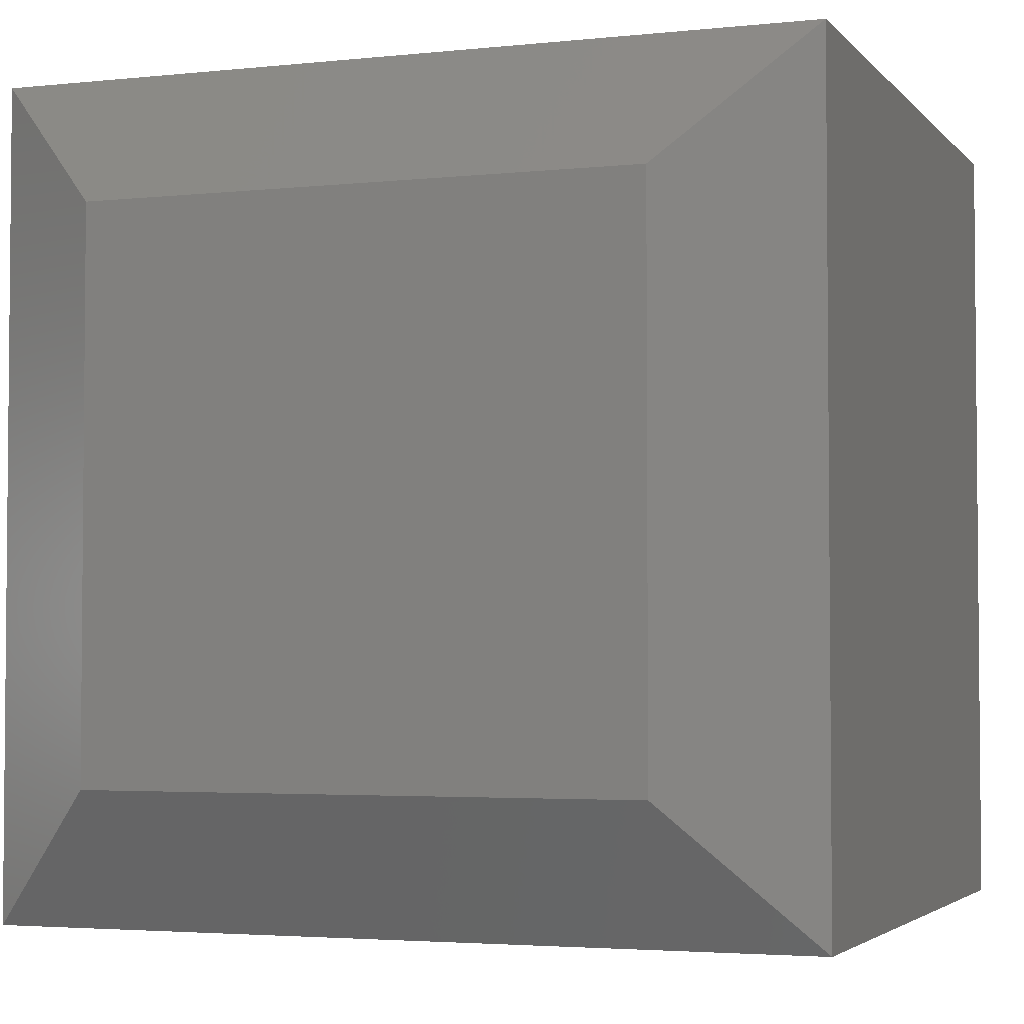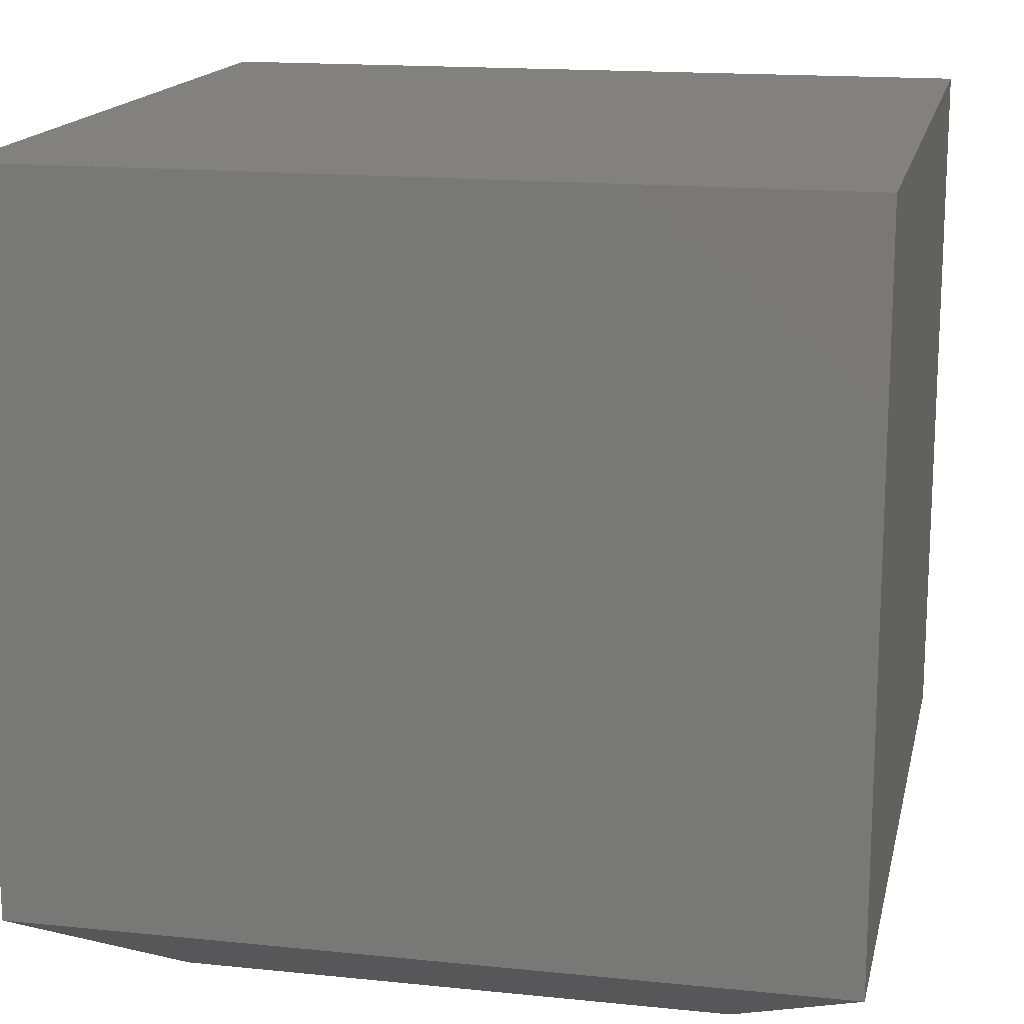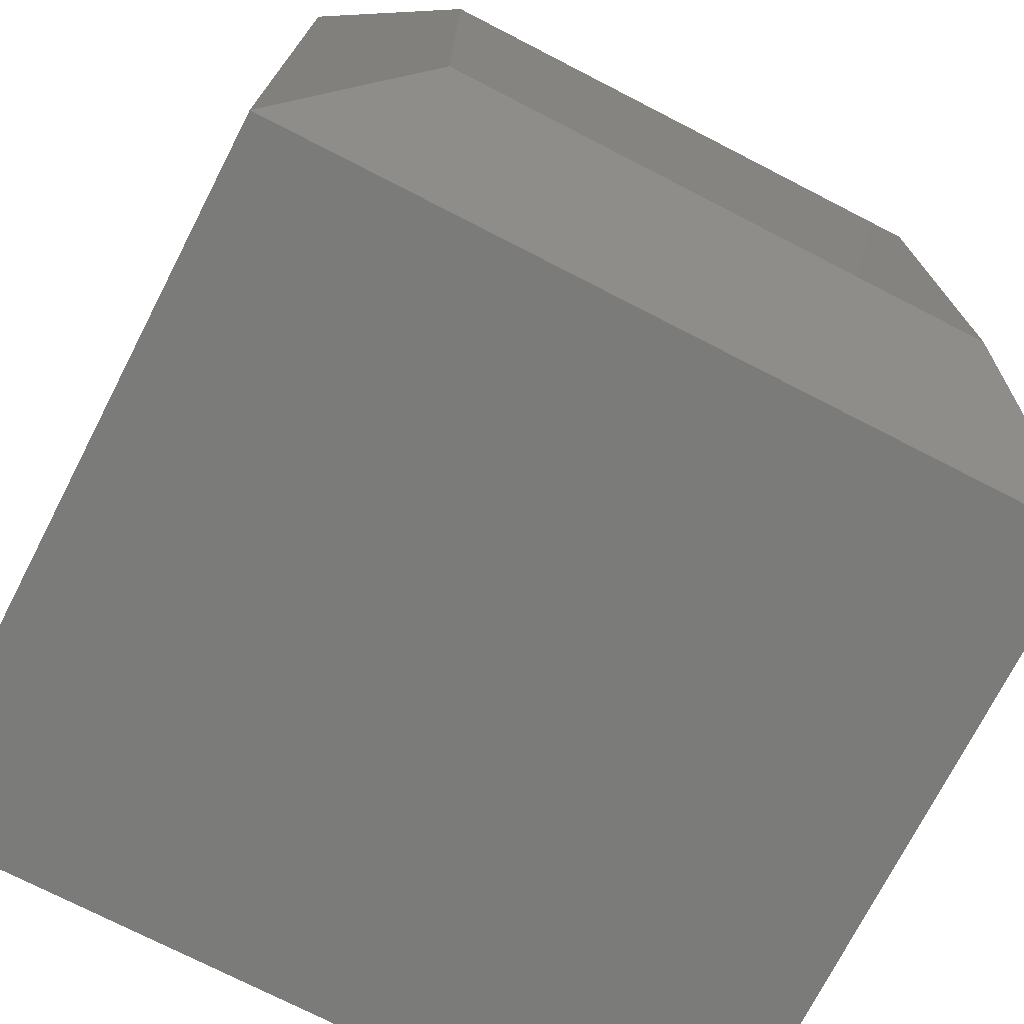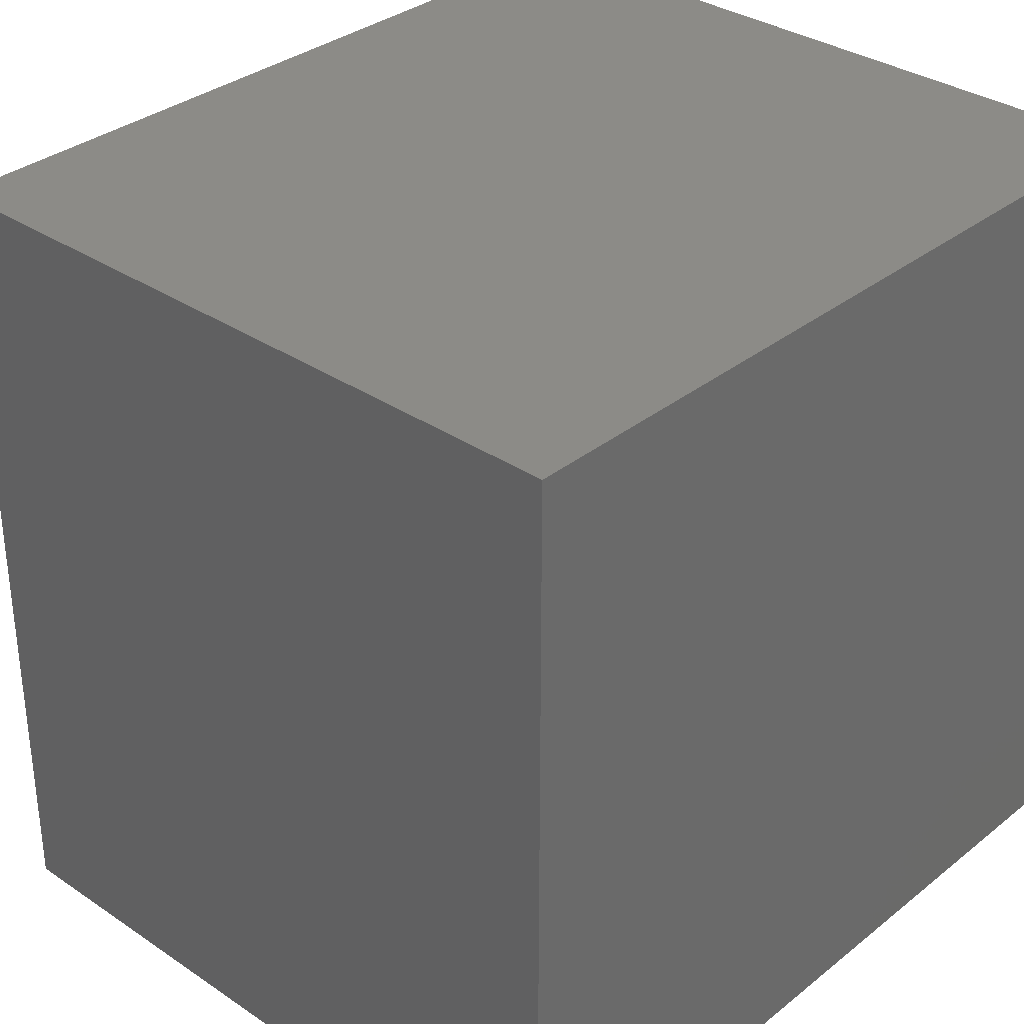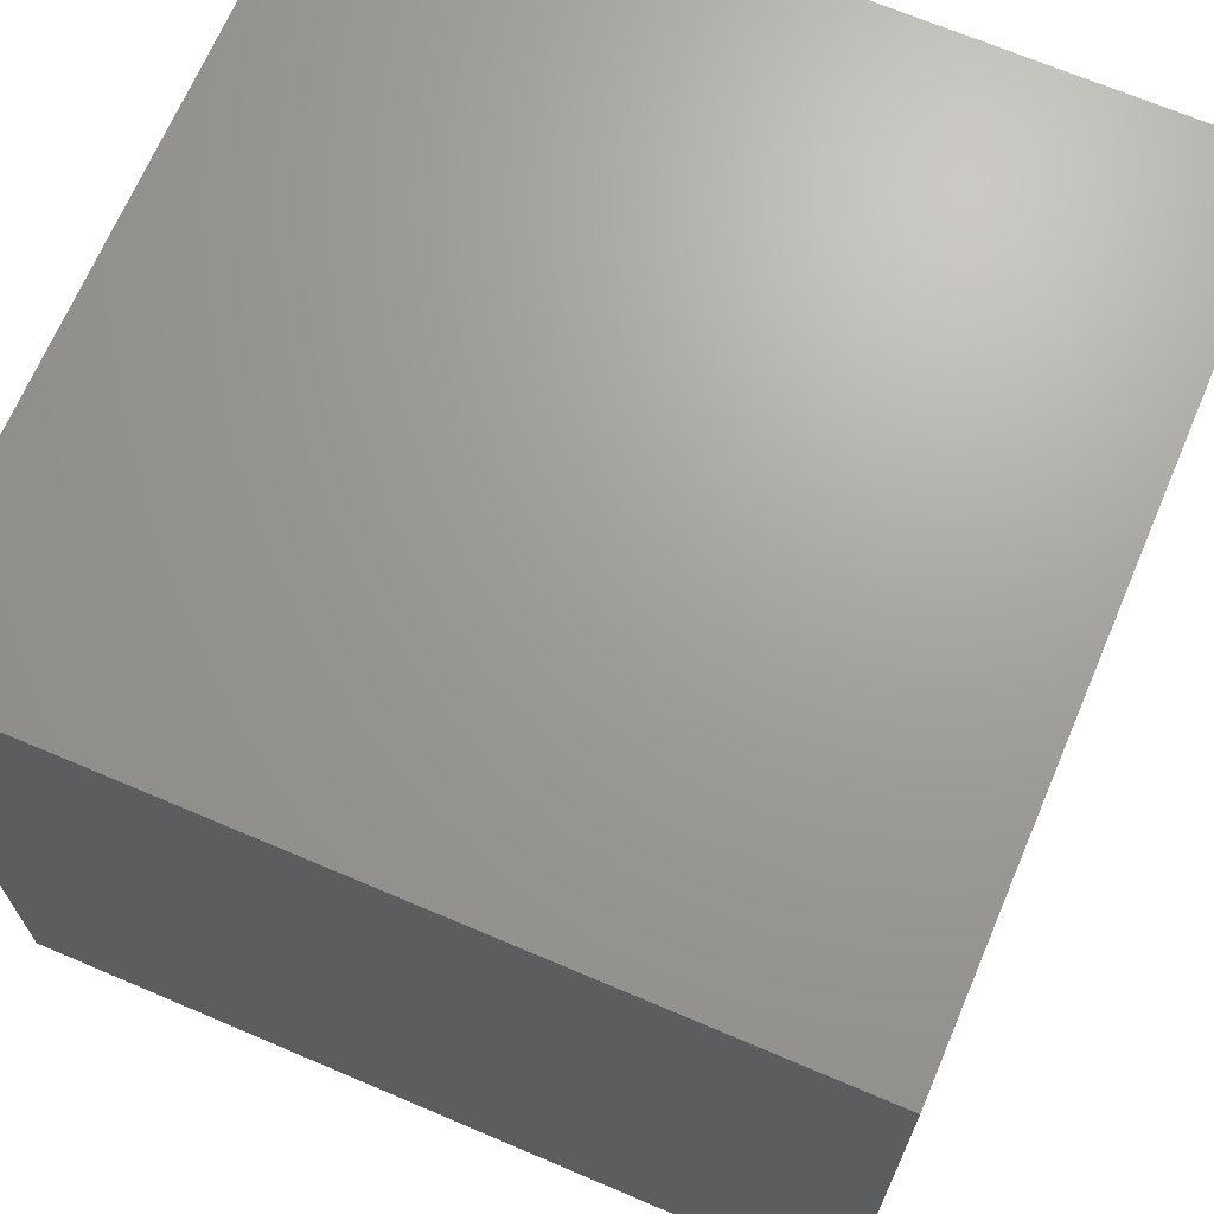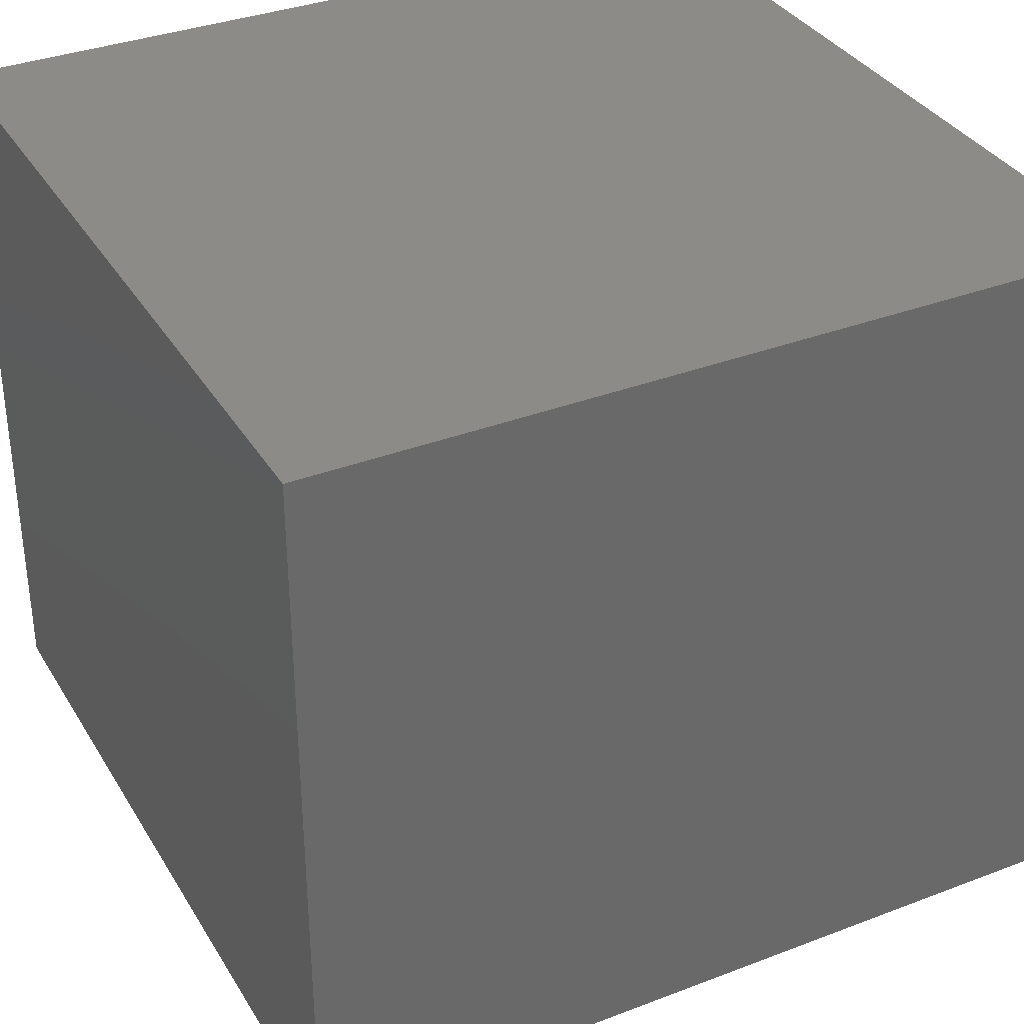
<metadata>
{"format":"stl","ext":"stl","renderer":"f3d","projection":"perspective","resolution":1024,"background":"white","views":[{"elev":-3.3,"azim":-159.9,"up":"+Y"},{"elev":15.9,"azim":-167.9,"up":"+Z"},{"elev":-74.0,"azim":152.8,"up":"+Y"},{"elev":33.3,"azim":-47.3,"up":"+Y"},{"elev":68.5,"azim":23.1,"up":"+Z"},{"elev":34.8,"azim":62.9,"up":"+Z"}]}
</metadata>
<code>
# stl→obj: 12 verts, 20 faces
v -5.025e-17 -0.75 0.08594
v 0.75 -0.75 0.08594
v 4.592e-17 -0.75 0.75
v 0.75 -0.75 0.75
v 5.262e-18 5.551e-17 0.08594
v 4.592e-17 0 0.75
v 0.75 0 0.08594
v 0.75 0 0.75
v 0.125 -0.125 -7.654e-18
v 0.625 -0.125 -3.827e-17
v 0.125 -0.625 -7.654e-18
v 0.625 -0.625 -3.827e-17
f 1 2 3
f 3 2 4
f 5 6 7
f 7 6 8
f 6 5 3
f 3 5 1
f 7 8 2
f 2 8 4
f 9 10 11
f 11 10 12
f 1 5 11
f 11 5 9
f 7 10 5
f 5 10 9
f 7 2 10
f 10 2 12
f 2 1 12
f 12 1 11
f 8 6 4
f 4 6 3

</code>
